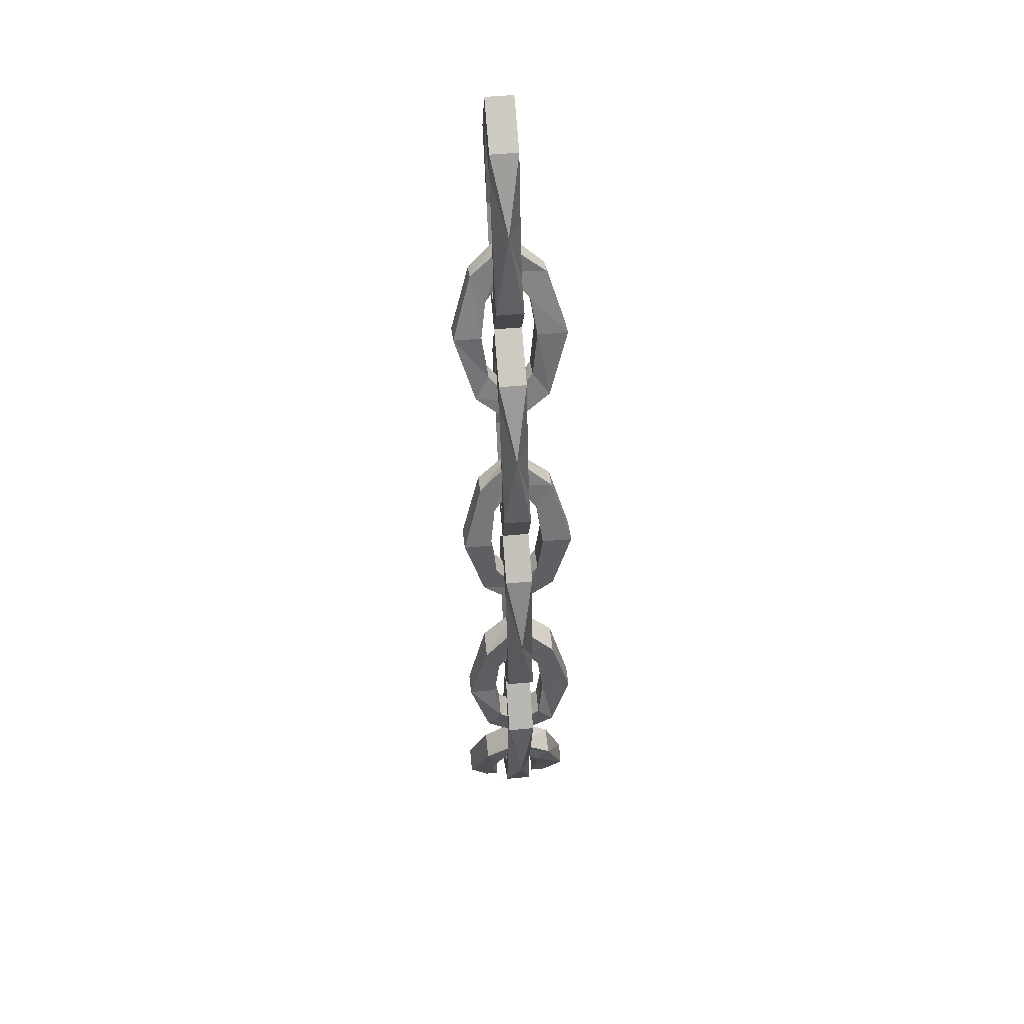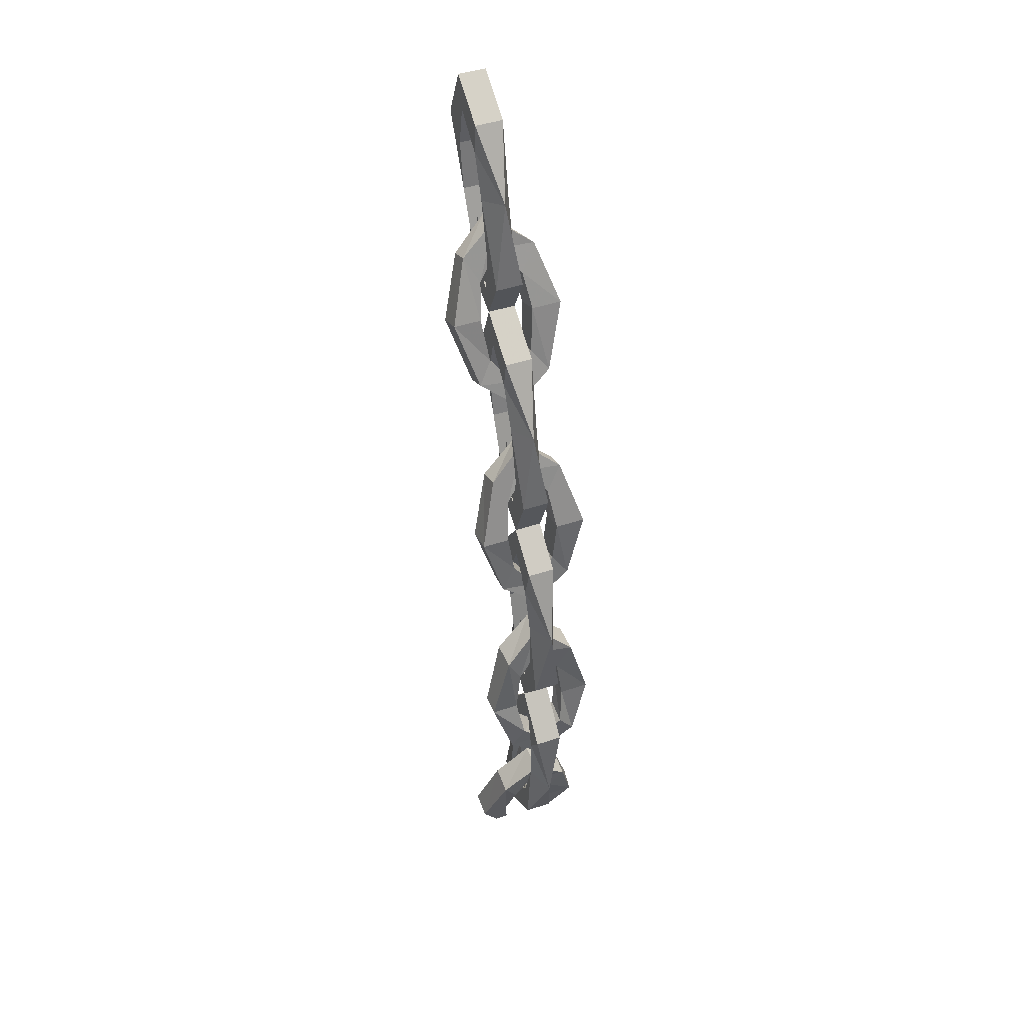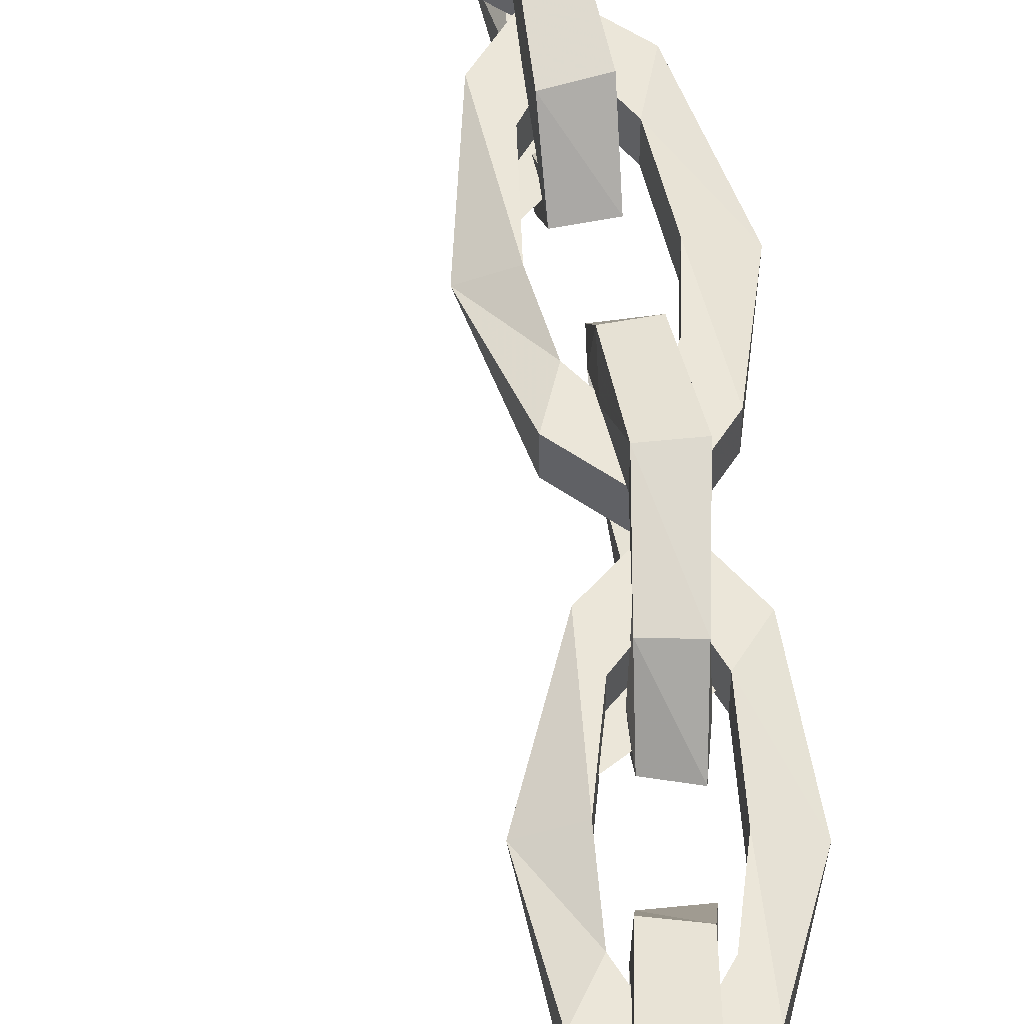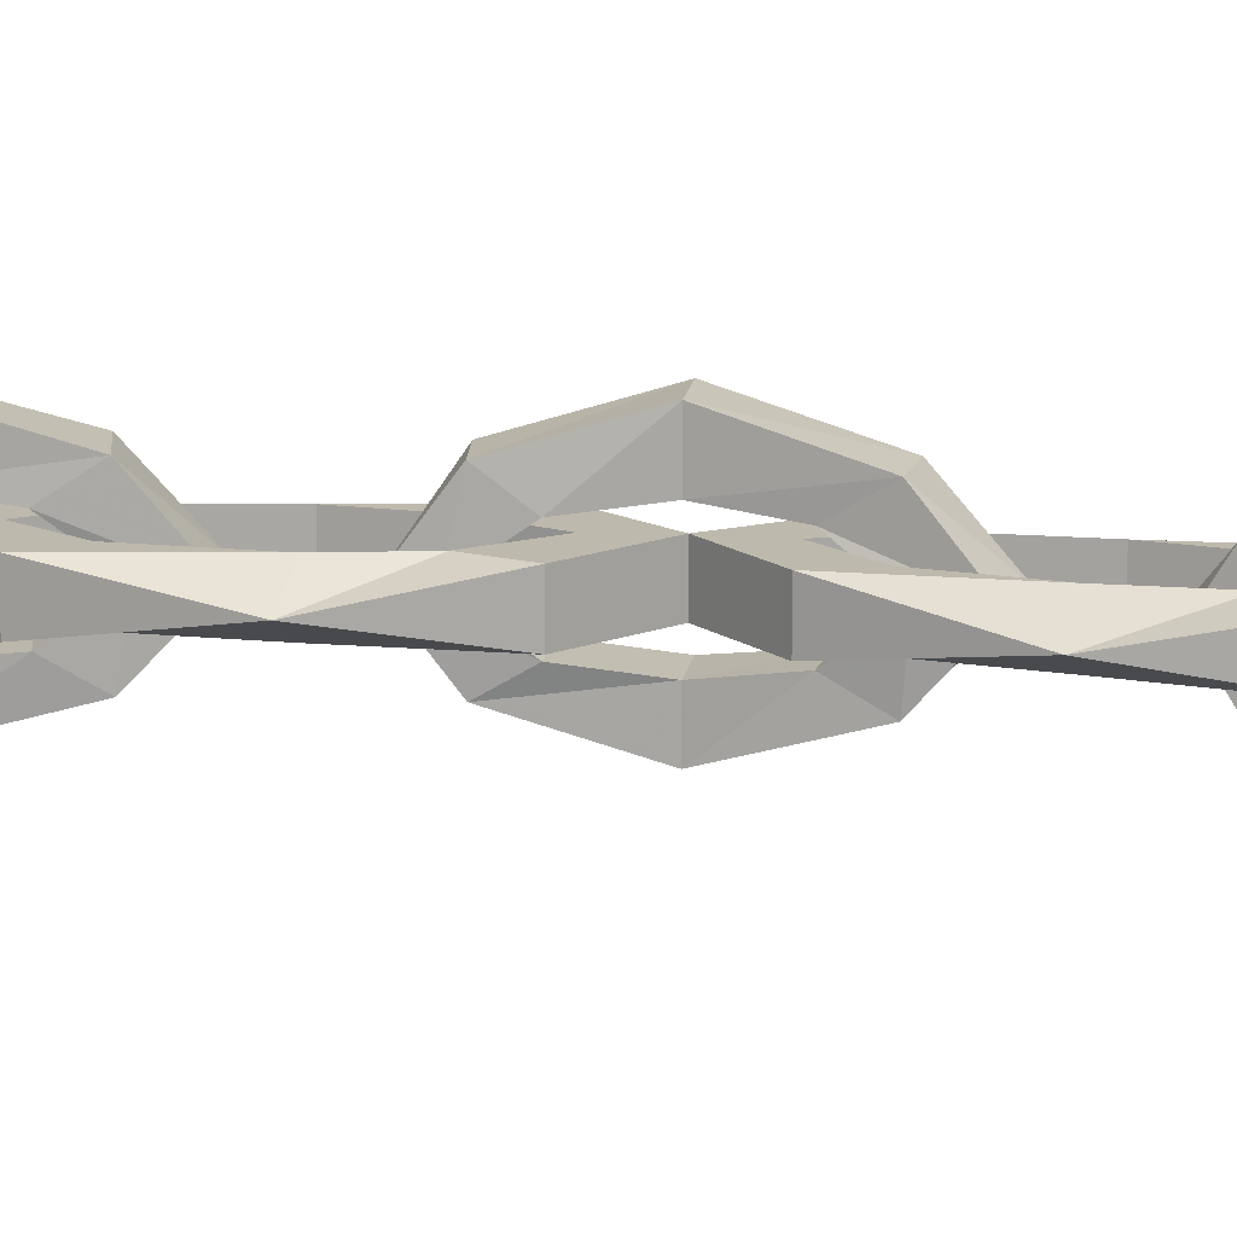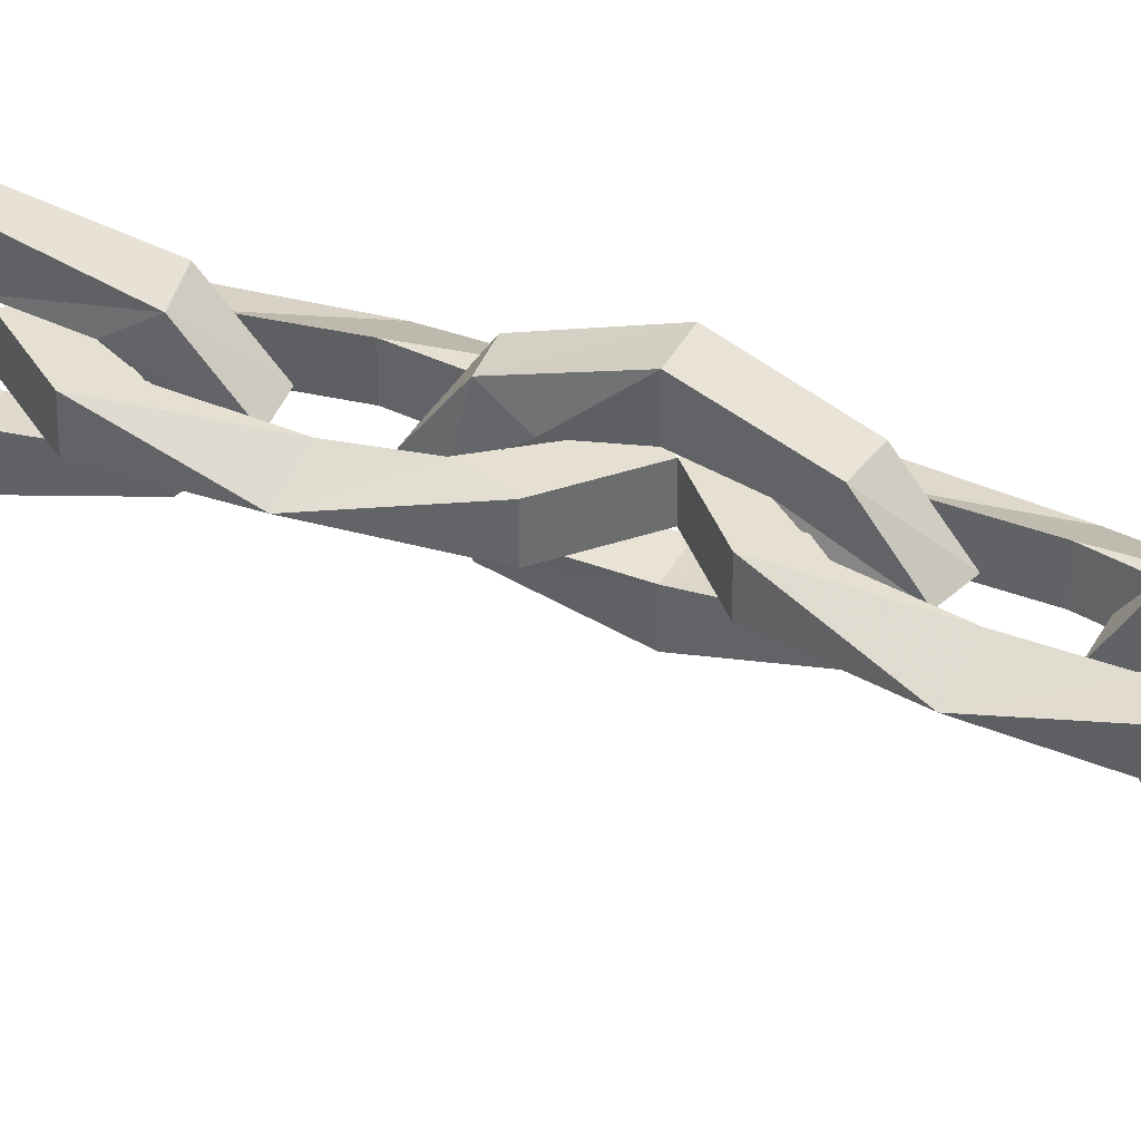
<metadata>
{"format":"obj","ext":"obj","renderer":"f3d","projection":"perspective","resolution":1024,"background":"white","views":[{"elev":51.7,"azim":-95.9,"up":"+Y"},{"elev":44.1,"azim":-111.4,"up":"+Y"},{"elev":56.7,"azim":162.6,"up":"+Z"},{"elev":15.2,"azim":87.0,"up":"+Z"},{"elev":37.7,"azim":103.4,"up":"+Z"}]}
</metadata>
<code>
v -0.4766 -0.2734 -0.1094
v -0.5312 -0.4531 -0.1641
v -0.6094 -0.4219 -0.1641
v -0.5391 -0.25 -0.1094
v -0.4375 -0.1875 -0.007812
v -0.4688 -0.2734 -0.007812
v -0.4922 -0.3438 -0.07031
v -0.5312 -0.4531 -0.08594
v -0.5938 -0.6406 -0.1094
v -0.6641 -0.6094 -0.1094
v -0.6406 -0.5469 -0.07031
v -0.6094 -0.4219 -0.08594
v -0.5703 -0.3203 -0.07031
v -0.5156 -0.1641 -0.007812
v -0.4766 -0.2734 0.1016
v -0.4922 -0.3438 0.05469
v -0.5703 -0.3203 0.05469
v -0.5391 -0.2422 -0.007812
v -0.5703 -0.5703 -0.07031
v -0.6172 -0.7031 -0.007812
v -0.6953 -0.6875 -0.007812
v -0.6719 -0.6172 -0.007812
v -0.5938 -0.6484 -0.007812
v -0.5312 -0.4531 0.1562
v -0.5391 -0.25 0.1016
v -0.6094 -0.4219 0.1562
v -0.5938 -0.6406 0.1016
v -0.5703 -0.5703 0.05469
v -0.5312 -0.4531 0.07031
v -0.6094 -0.4219 0.07031
v -0.6641 -0.6094 0.1016
v -0.6406 -0.5469 0.05469
v -0.2891 0.0625 0.03125
v -0.3047 -0.1562 -0.007812
v -0.2891 0.0625 -0.04688
v -0.3594 0.2109 0.03125
v -0.3828 0.1172 0.03125
v -0.3594 0 0.03125
v -0.3828 -0.1328 0.03125
v -0.4453 -0.375 0.03125
v -0.4453 -0.375 -0.04688
v -0.6328 -0.3125 -0.04688
v -0.3594 0.2109 -0.04688
v -0.4844 0.125 0.03125
v -0.4766 0.03906 0.03125
v -0.4766 0.03906 -0.04688
v -0.3828 0.1172 -0.04688
v -0.3594 0 -0.04688
v -0.3828 -0.1328 -0.04688
v -0.4531 -0.2812 0.03125
v -0.5703 -0.4297 0.03125
v -0.5703 -0.4297 -0.04688
v -0.5469 -0.3594 -0.04688
v -0.4531 -0.2812 -0.04688
v -0.4844 0.125 -0.04688
v -0.6016 -0.0625 -0.007812
v -0.5234 -0.08594 0.03125
v -0.5234 -0.08594 -0.04688
v -0.6328 -0.3125 0.03125
v -0.7031 -0.5234 0.03125
v -0.6875 -0.6094 0.03125
v -0.6016 -0.5234 0.03125
v -0.5078 -0.5781 0.03125
v -0.5078 -0.5781 -0.04688
v -0.5703 -0.6484 -0.04688
v -0.6016 -0.5234 -0.04688
v -0.7031 -0.5234 -0.04688
v -0.8203 -0.7188 -0.007812
v -0.7422 -0.7344 0.03125
v -0.7422 -0.7344 -0.04688
v -0.6875 -0.6094 -0.04688
v -0.5703 -0.6484 0.03125
v -0.5234 -0.8125 -0.007812
v -0.6016 -0.7891 -0.04688
v -0.6016 -0.7891 0.03125
v -0.5625 -0.25 -0.04688
v -0.5625 -0.25 0.03125
v -0.5469 -0.3594 0.03125
v -0.6875 -0.9297 -0.1094
v -0.7422 -1.109 -0.1641
v -0.8203 -1.094 -0.1641
v -0.7578 -0.9062 -0.1094
v -0.6641 -0.8438 -0.007812
v -0.6797 -0.9219 -0.007812
v -0.7109 -1 -0.07031
v -0.7422 -1.109 -0.08594
v -0.7656 -1.289 -0.1094
v -0.8359 -1.281 -0.1094
v -0.8281 -1.211 -0.07031
v -0.8203 -1.094 -0.08594
v -0.7812 -0.9766 -0.07031
v -0.7266 -0.8125 -0.007812
v -0.6875 -0.9297 0.1016
v -0.7109 -1 0.05469
v -0.7812 -0.9766 0.05469
v -0.7578 -0.8906 -0.007812
v -0.75 -1.227 -0.07031
v -0.7812 -1.367 -0.007812
v -0.8516 -1.352 -0.007812
v -0.8359 -1.297 -0.007812
v -0.7656 -1.312 -0.007812
v -0.7422 -1.109 0.1562
v -0.7578 -0.9062 0.1016
v -0.8203 -1.094 0.1562
v -0.7656 -1.289 0.1016
v -0.75 -1.227 0.05469
v -0.7422 -1.109 0.07031
v -0.8203 -1.094 0.07031
v -0.8359 -1.281 0.1016
v -0.8281 -1.211 0.05469
v -0.6562 -1.023 0.03125
v -0.7812 -1.102 0.03125
v -0.7812 -1.102 -0.04688
v -0.6562 -1.023 -0.04688
v -0.6641 -0.9375 0.03125
v -0.7578 -1.008 0.03125
v -0.8438 -0.9609 0.03125
v -0.8438 -0.9609 -0.04688
v -0.8906 -1.195 0.03125
v -0.8594 -1.297 0.03125
v -0.7891 -1.195 0.03125
v -0.6875 -1.227 0.03125
v -0.6875 -1.227 -0.04688
v -0.7344 -1.305 -0.04688
v -0.7891 -1.195 -0.04688
v -0.8906 -1.195 -0.04688
v -0.9844 -1.406 -0.007812
v -0.8984 -1.414 0.03125
v -0.8984 -1.414 -0.04688
v -0.8594 -1.297 -0.04688
v -0.7344 -1.305 0.03125
v -0.6641 -1.453 -0.007812
v -0.7344 -1.43 -0.04688
v -0.7344 -1.43 0.03125
v -0.7578 -1.008 -0.04688
v -0.6641 -0.9375 -0.04688
v -0.7812 -0.9062 -0.04688
v -0.7812 -0.9062 0.03125
v -0.7969 -1.586 -0.1094
v -0.8281 -1.781 -0.1641
v -0.8906 -1.781 -0.1641
v -0.8828 -1.586 -0.1094
v -0.7812 -1.492 -0.007812
v -0.7969 -1.57 -0.007812
v -0.8047 -1.656 -0.07031
v -0.8281 -1.781 -0.08594
v -0.8281 -1.93 -0.1094
v -0.9141 -1.945 -0.1094
v -0.9219 -1.883 -0.07031
v -0.8906 -1.781 -0.08594
v -0.8828 -1.656 -0.07031
v -0.8594 -1.484 -0.007812
v -0.7969 -1.586 0.1016
v -0.8047 -1.656 0.05469
v -0.8828 -1.656 0.05469
v -0.875 -1.57 -0.007812
v -0.8516 -1.867 -0.07031
v -0.8125 -2.023 -0.007812
v -0.8984 -2.039 -0.007812
v -0.9062 -1.953 -0.007812
v -0.8359 -1.945 -0.007812
v -0.8281 -1.781 0.1562
v -0.8828 -1.586 0.1016
v -0.8906 -1.781 0.1562
v -0.8281 -1.93 0.1016
v -0.8516 -1.867 0.05469
v -0.8281 -1.781 0.07031
v -0.8906 -1.781 0.07031
v -0.9141 -1.945 0.1016
v -0.9219 -1.883 0.05469
v -0.75 -1.68 0.03125
v -0.8594 -1.773 0.03125
v -0.8594 -1.773 -0.04688
v -0.75 -1.68 -0.04688
v -0.7812 -1.602 0.03125
v -0.8594 -1.68 0.03125
v -0.9531 -1.656 0.03125
v -0.9531 -1.656 -0.04688
v -0.9766 -1.898 0.03125
v -0.9219 -1.969 0.03125
v -0.8906 -1.836 0.03125
v -0.7891 -1.859 0.03125
v -0.7891 -1.859 -0.04688
v -0.8125 -1.945 -0.04688
v -0.8906 -1.836 -0.04688
v -0.9766 -1.898 -0.04688
v -0.9922 -2.133 -0.007812
v -0.9219 -2.109 0.03125
v -0.9219 -2.109 -0.04688
v -0.9219 -1.969 -0.04688
v -0.8125 -1.945 0.03125
v -0.6953 -2.062 -0.007812
v -0.7656 -2.078 -0.04688
v -0.7656 -2.078 0.03125
v -0.8594 -1.68 -0.04688
v -0.7812 -1.602 -0.04688
v -0.9062 -1.57 -0.04688
v -0.9062 -1.57 0.03125
v -0.7734 -2.25 -0.1094
v -0.7188 -2.438 -0.1641
v -0.7891 -2.453 -0.1641
v -0.8516 -2.266 -0.1094
v -0.7891 -2.156 -0.007812
v -0.7812 -2.227 -0.007812
v -0.7656 -2.305 -0.07031
v -0.7422 -2.414 -0.08594
v -0.7031 -2.5 -0.1094
v -0.7578 -2.547 -0.1094
v -0.7578 -2.547 -0.07031
v -0.7891 -2.453 -0.08594
v -0.8438 -2.32 -0.07031
v -0.875 -2.164 -0.007812
v -0.7734 -2.25 0.1016
v -0.7656 -2.305 0.05469
v -0.8438 -2.32 0.05469
v -0.8438 -2.25 -0.007812
v -0.7031 -2.5 -0.07031
v -0.7422 -2.414 0.1562
v -0.8516 -2.266 0.1016
v -0.7891 -2.453 0.1562
v -0.7031 -2.5 0.1016
v -0.7031 -2.5 0.05469
v -0.7422 -2.414 0.07031
v -0.7891 -2.453 0.07031
v -0.7578 -2.547 0.1016
v -0.7578 -2.547 0.05469
v -0.6953 -2.32 0.03125
v -0.7812 -2.422 0.03125
v -0.75 -2.445 -0.04688
v -0.6953 -2.32 -0.04688
v -0.75 -2.25 0.03125
v -0.7969 -2.344 0.03125
v -0.8984 -2.352 0.03125
v -0.8984 -2.352 -0.04688
v -0.875 -2.258 -0.04688
v -0.7969 -2.344 -0.04688
v -0.75 -2.25 -0.04688
v -0.875 -2.258 0.03125
f 1 2 3
f 1 3 4
f 1 4 5
f 1 5 6
f 1 6 7
f 1 7 2
f 2 7 8
f 2 8 9
f 2 9 10
f 2 10 3
f 3 10 11
f 3 11 12
f 3 12 4
f 4 12 13
f 4 13 14
f 4 14 5
f 5 14 15
f 5 15 16
f 5 16 6
f 6 16 17
f 6 17 18
f 6 18 7
f 7 18 13
f 7 13 8
f 8 13 12
f 8 12 19
f 8 19 9
f 9 19 20
f 9 20 21
f 9 21 10
f 10 21 22
f 10 22 11
f 11 22 23
f 11 23 19
f 11 19 12
f 24 15 25
f 24 25 26
f 24 26 27
f 24 27 28
f 24 28 29
f 24 29 15
f 15 29 16
f 16 29 30
f 16 30 17
f 17 30 26
f 17 26 25
f 17 25 18
f 18 25 14
f 18 14 13
f 15 14 25
f 27 26 31
f 27 31 20
f 27 20 23
f 27 23 28
f 28 23 22
f 28 22 32
f 28 32 29
f 29 32 30
f 30 32 31
f 30 31 26
f 20 31 21
f 21 31 32
f 21 32 22
f 19 23 20
f 33 34 35
f 33 35 36
f 33 36 37
f 33 37 38
f 33 38 34
f 34 38 39
f 34 39 40
f 34 40 41
f 34 41 42
f 36 35 43
f 36 43 44
f 36 44 45
f 36 45 37
f 37 45 46
f 37 46 47
f 37 47 38
f 38 47 48
f 38 48 39
f 39 48 49
f 39 49 50
f 39 50 40
f 40 50 51
f 40 51 52
f 40 52 41
f 41 52 53
f 41 53 54
f 41 54 34
f 34 54 49
f 34 49 35
f 35 49 48
f 35 48 43
f 43 48 47
f 43 47 55
f 43 55 44
f 44 55 56
f 44 56 57
f 44 57 45
f 45 57 58
f 45 58 46
f 46 58 56
f 46 56 55
f 46 55 47
f 51 59 42
f 51 42 52
f 51 52 60
f 51 60 61
f 51 61 62
f 51 62 63
f 51 63 64
f 51 64 52
f 52 64 65
f 52 65 66
f 52 66 67
f 52 67 60
f 60 67 68
f 60 68 69
f 60 69 61
f 61 69 70
f 61 70 71
f 61 71 62
f 62 71 66
f 62 66 72
f 62 72 63
f 63 72 73
f 63 73 64
f 64 73 74
f 64 74 65
f 65 74 75
f 65 75 72
f 65 72 66
f 76 53 52
f 76 52 42
f 76 42 58
f 76 58 57
f 76 57 77
f 76 77 53
f 53 77 78
f 53 78 54
f 54 78 50
f 54 50 49
f 58 42 56
f 56 42 59
f 56 59 77
f 56 77 57
f 50 78 51
f 51 78 59
f 59 78 77
f 79 80 81
f 79 81 82
f 79 82 83
f 79 83 84
f 79 84 85
f 79 85 80
f 80 85 86
f 80 86 87
f 80 87 88
f 80 88 81
f 81 88 89
f 81 89 90
f 81 90 82
f 82 90 91
f 82 91 92
f 82 92 83
f 83 92 93
f 83 93 94
f 83 94 84
f 84 94 95
f 84 95 96
f 84 96 85
f 85 96 91
f 85 91 86
f 86 91 90
f 86 90 97
f 86 97 87
f 87 97 98
f 87 98 99
f 87 99 88
f 88 99 100
f 88 100 89
f 89 100 101
f 89 101 97
f 89 97 90
f 102 93 103
f 102 103 104
f 102 104 105
f 102 105 106
f 102 106 107
f 102 107 93
f 93 107 94
f 94 107 108
f 94 108 95
f 95 108 104
f 95 104 103
f 95 103 96
f 96 103 92
f 96 92 91
f 93 92 103
f 105 104 109
f 105 109 98
f 105 98 101
f 105 101 106
f 106 101 100
f 106 100 110
f 106 110 107
f 107 110 108
f 108 110 109
f 108 109 104
f 98 109 99
f 99 109 110
f 99 110 100
f 97 101 98
f 111 112 113
f 111 113 114
f 111 114 73
f 111 73 75
f 111 75 115
f 111 115 112
f 112 115 116
f 112 116 117
f 112 117 118
f 112 118 113
f 112 113 119
f 112 119 120
f 112 120 121
f 112 121 122
f 112 122 123
f 112 123 113
f 113 123 124
f 113 124 125
f 113 125 126
f 113 126 119
f 119 126 127
f 119 127 128
f 119 128 120
f 120 128 129
f 120 129 130
f 120 130 121
f 121 130 125
f 121 125 131
f 121 131 122
f 122 131 132
f 122 132 123
f 123 132 133
f 123 133 124
f 124 133 134
f 124 134 131
f 124 131 125
f 73 114 118
f 71 70 68
f 71 68 67
f 71 67 66
f 135 136 114
f 135 114 113
f 135 113 137
f 135 137 138
f 135 138 116
f 135 116 136
f 136 116 115
f 136 115 74
f 136 74 73
f 136 73 114
f 137 113 118
f 137 118 70
f 137 70 69
f 137 69 138
f 138 69 68
f 138 68 117
f 138 117 116
f 70 118 68
f 68 118 117
f 72 75 73
f 74 115 75
f 139 140 141
f 139 141 142
f 139 142 143
f 139 143 144
f 139 144 145
f 139 145 140
f 140 145 146
f 140 146 147
f 140 147 148
f 140 148 141
f 141 148 149
f 141 149 150
f 141 150 142
f 142 150 151
f 142 151 152
f 142 152 143
f 143 152 153
f 143 153 154
f 143 154 144
f 144 154 155
f 144 155 156
f 144 156 145
f 145 156 151
f 145 151 146
f 146 151 150
f 146 150 157
f 146 157 147
f 147 157 158
f 147 158 159
f 147 159 148
f 148 159 160
f 148 160 149
f 149 160 161
f 149 161 157
f 149 157 150
f 162 153 163
f 162 163 164
f 162 164 165
f 162 165 166
f 162 166 167
f 162 167 153
f 153 167 154
f 154 167 168
f 154 168 155
f 155 168 164
f 155 164 163
f 155 163 156
f 156 163 152
f 156 152 151
f 153 152 163
f 165 164 169
f 165 169 158
f 165 158 161
f 165 161 166
f 166 161 160
f 166 160 170
f 166 170 167
f 167 170 168
f 168 170 169
f 168 169 164
f 158 169 159
f 159 169 170
f 159 170 160
f 157 161 158
f 171 172 173
f 171 173 174
f 171 174 132
f 171 132 134
f 171 134 175
f 171 175 172
f 172 175 176
f 172 176 177
f 172 177 178
f 172 178 173
f 172 173 179
f 172 179 180
f 172 180 181
f 172 181 182
f 172 182 183
f 172 183 173
f 173 183 184
f 173 184 185
f 173 185 186
f 173 186 179
f 179 186 187
f 179 187 188
f 179 188 180
f 180 188 189
f 180 189 190
f 180 190 181
f 181 190 185
f 181 185 191
f 181 191 182
f 182 191 192
f 182 192 183
f 183 192 193
f 183 193 184
f 184 193 194
f 184 194 191
f 184 191 185
f 132 174 178
f 130 129 127
f 130 127 126
f 130 126 125
f 195 196 174
f 195 174 173
f 195 173 197
f 195 197 198
f 195 198 176
f 195 176 196
f 196 176 175
f 196 175 133
f 196 133 132
f 196 132 174
f 197 173 178
f 197 178 129
f 197 129 128
f 197 128 198
f 198 128 127
f 198 127 177
f 198 177 176
f 129 178 127
f 127 178 177
f 131 134 132
f 133 175 134
f 199 200 201
f 199 201 202
f 199 202 203
f 199 203 204
f 199 204 205
f 199 205 200
f 200 205 206
f 200 206 207
f 200 207 208
f 200 208 201
f 201 208 209
f 201 209 210
f 201 210 202
f 202 210 211
f 202 211 212
f 202 212 203
f 203 212 213
f 203 213 214
f 203 214 204
f 204 214 215
f 204 215 216
f 204 216 205
f 205 216 211
f 205 211 206
f 206 211 210
f 206 210 217
f 206 217 207
f 218 213 219
f 218 219 220
f 218 220 221
f 218 221 222
f 218 222 223
f 218 223 213
f 213 223 214
f 214 223 224
f 214 224 215
f 215 224 220
f 215 220 219
f 215 219 216
f 216 219 212
f 216 212 211
f 213 212 219
f 221 220 225
f 225 220 224
f 225 224 226
f 226 224 223
f 226 223 222
f 210 209 217
f 227 228 229
f 227 229 230
f 227 230 192
f 227 192 194
f 227 194 231
f 227 231 228
f 228 231 232
f 228 232 233
f 228 233 234
f 228 234 229
f 229 234 235
f 229 235 236
f 229 236 230
f 230 236 237
f 230 237 192
f 192 237 193
f 193 237 231
f 193 231 194
f 192 230 234
f 190 189 187
f 190 187 186
f 190 186 185
f 189 235 234
f 189 234 187
f 187 234 233
f 187 233 238
f 187 238 188
f 188 238 235
f 188 235 189
f 191 194 192
f 232 238 233
f 238 232 236
f 238 236 235
f 232 231 237
f 232 237 236

</code>
